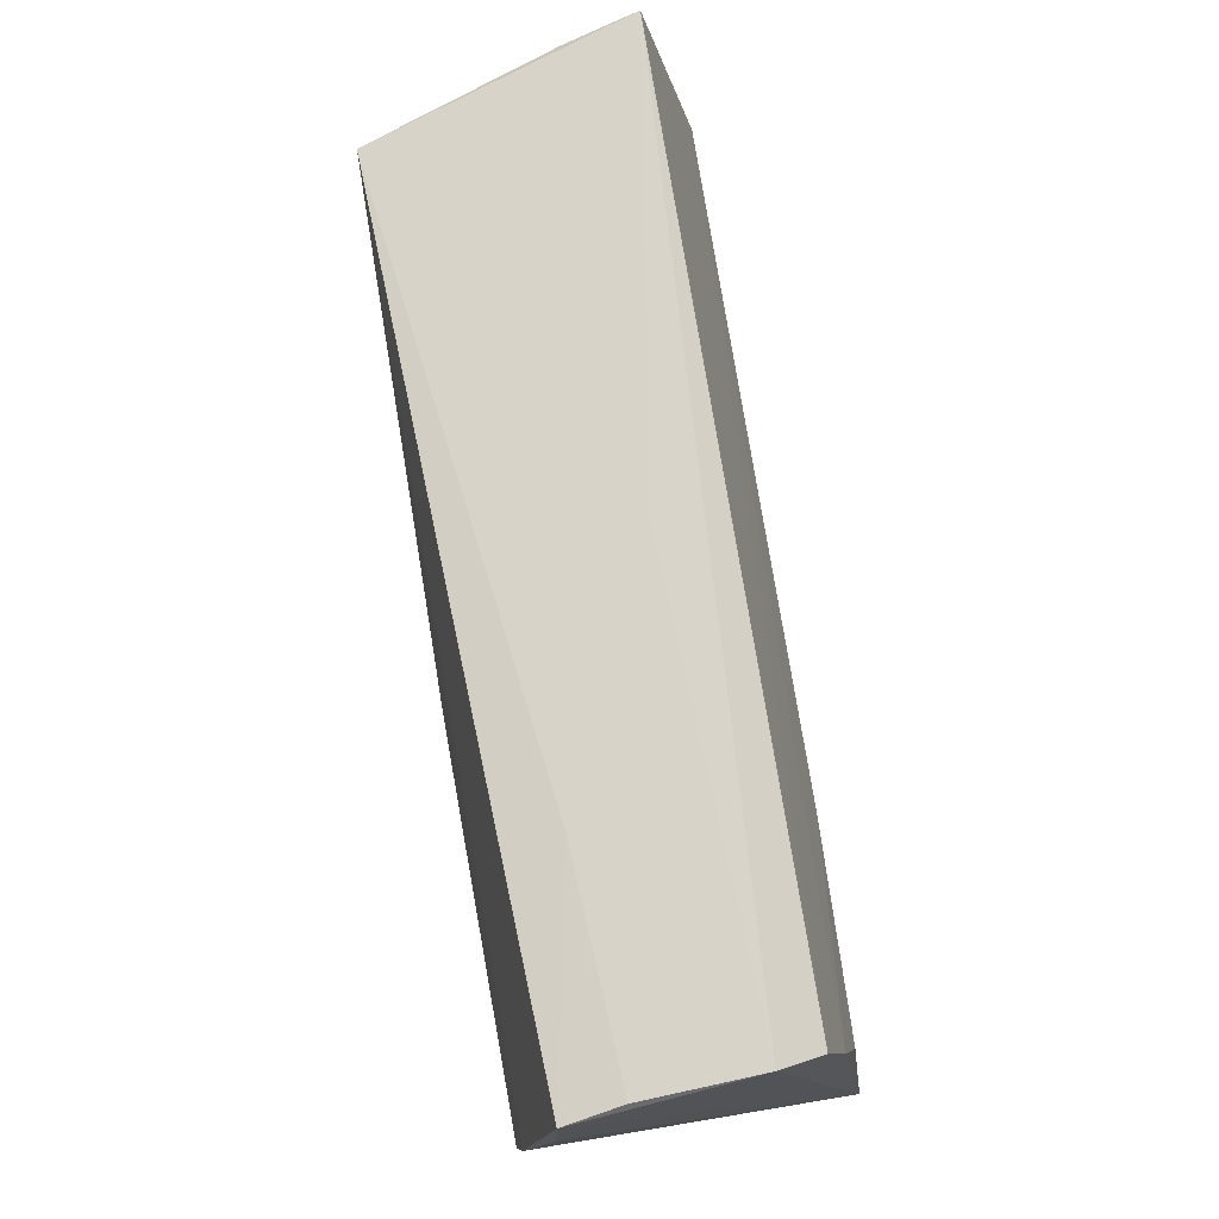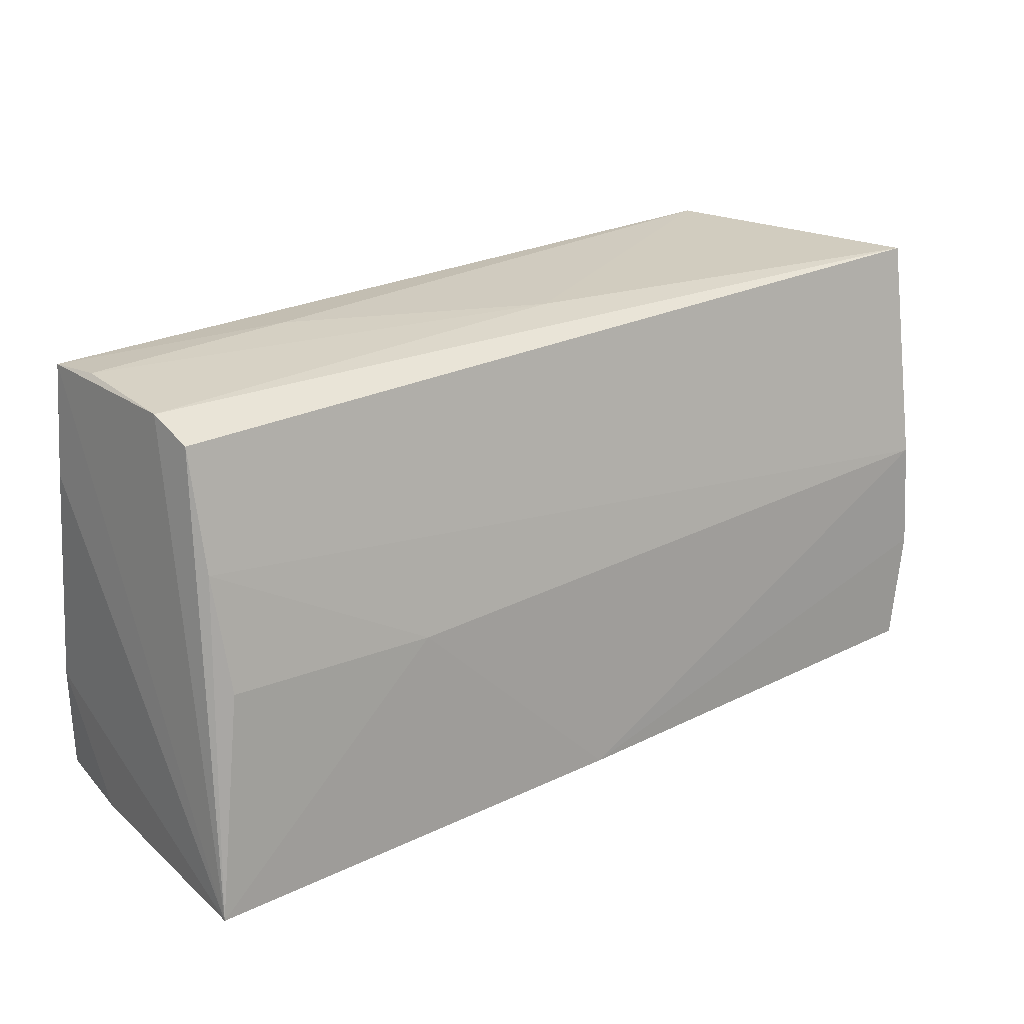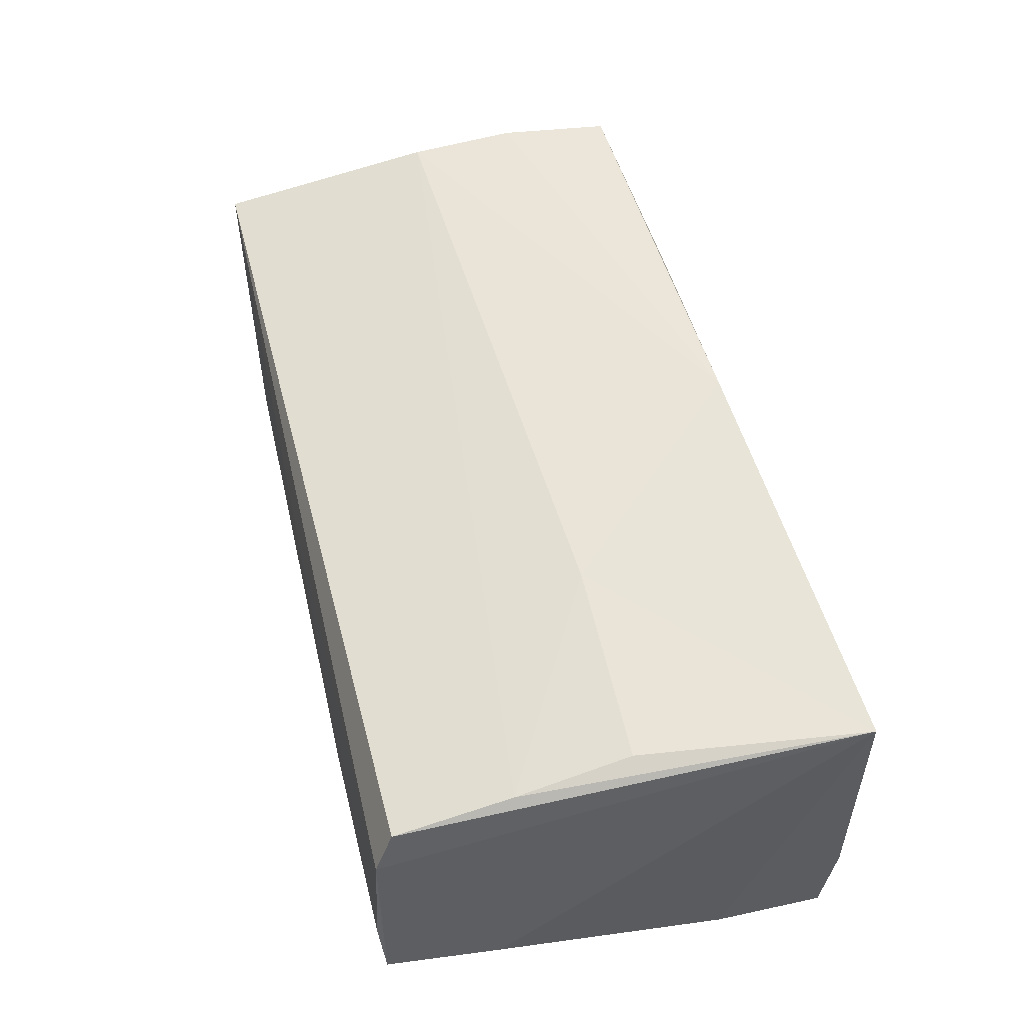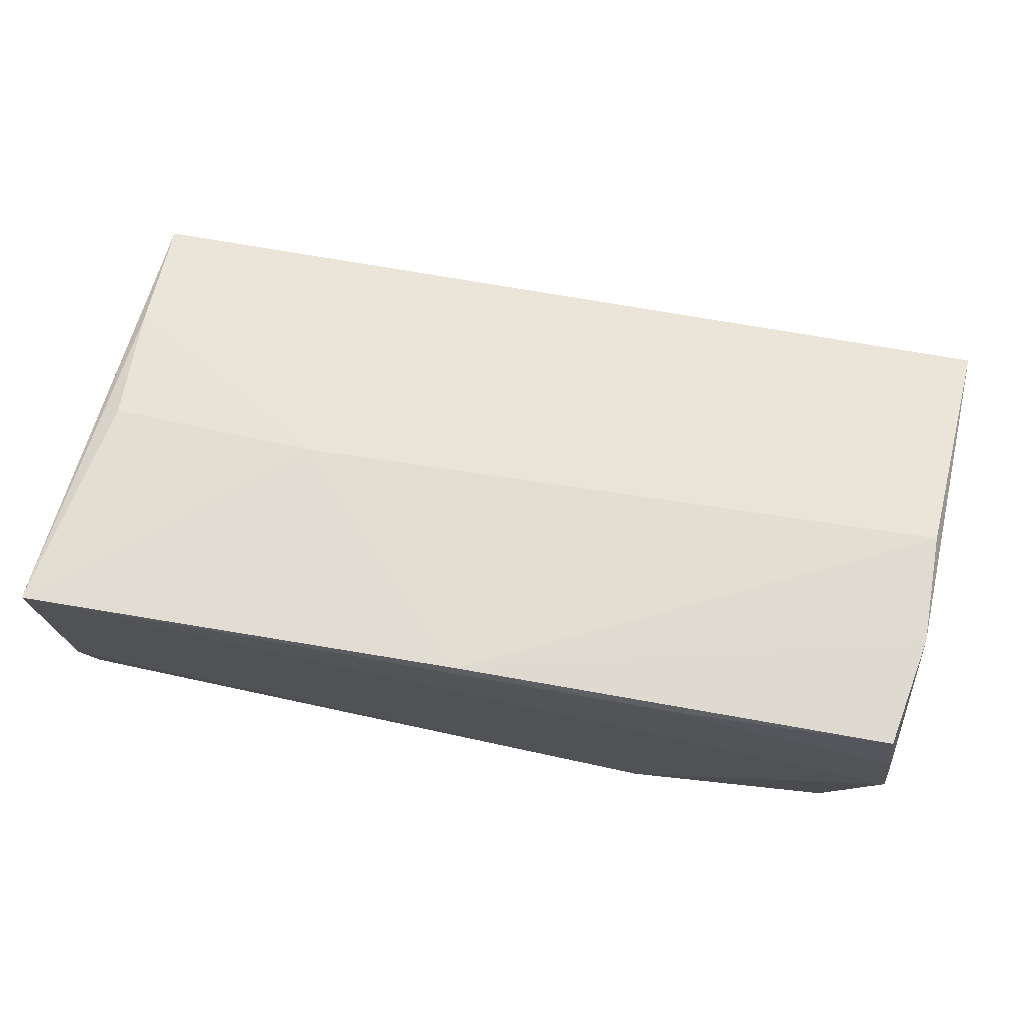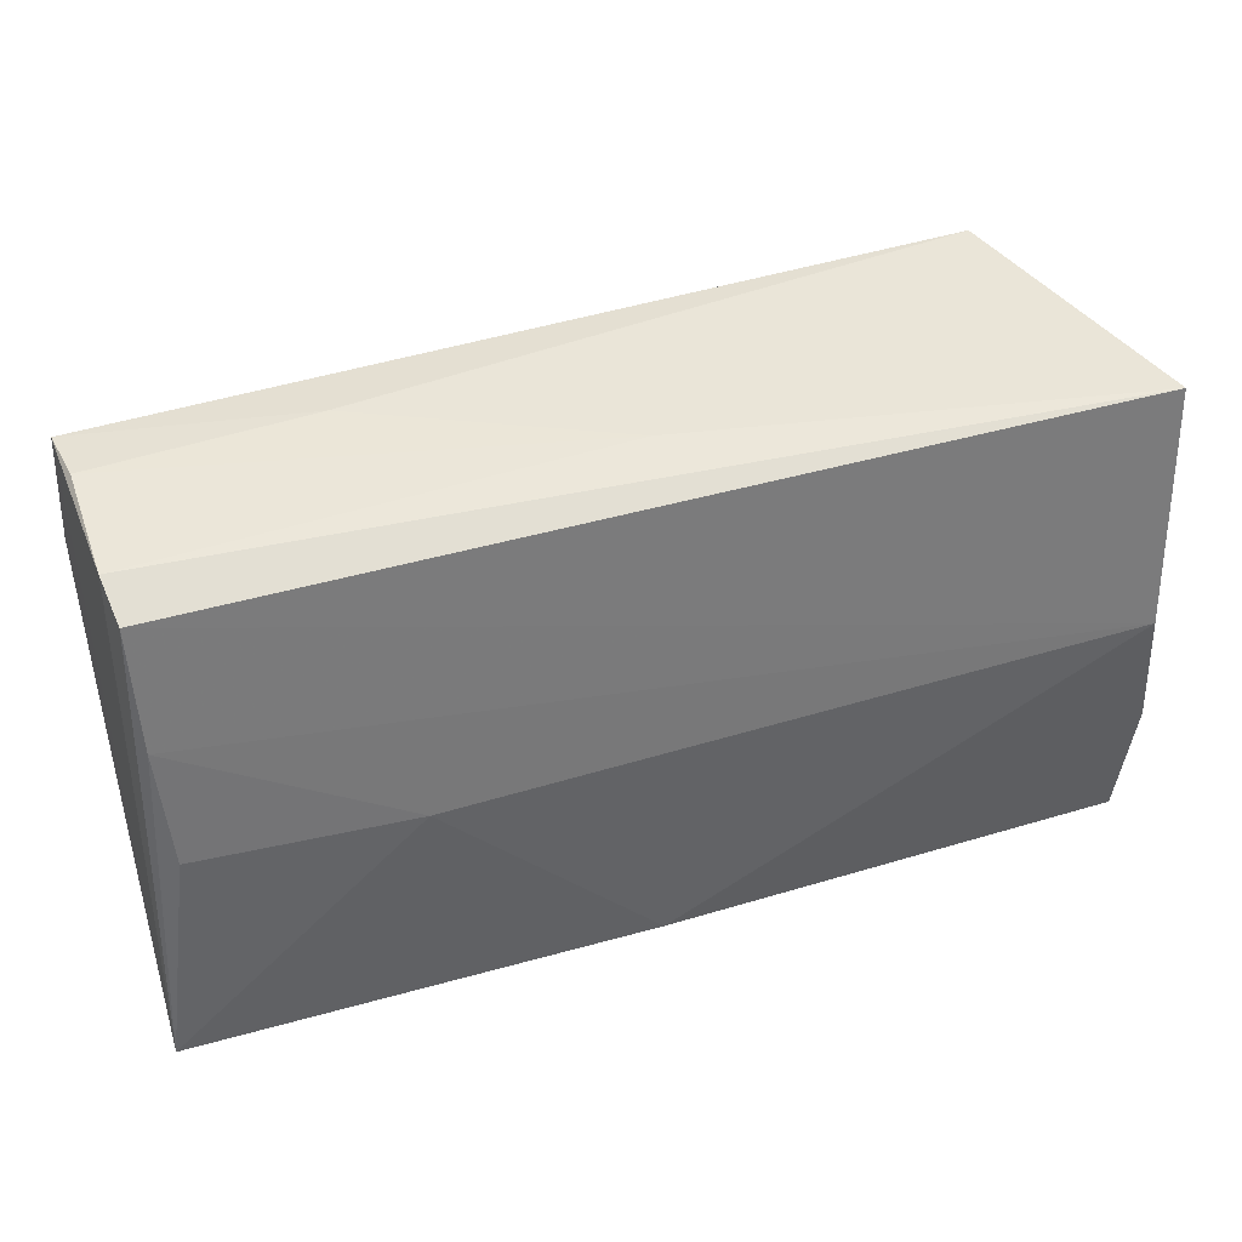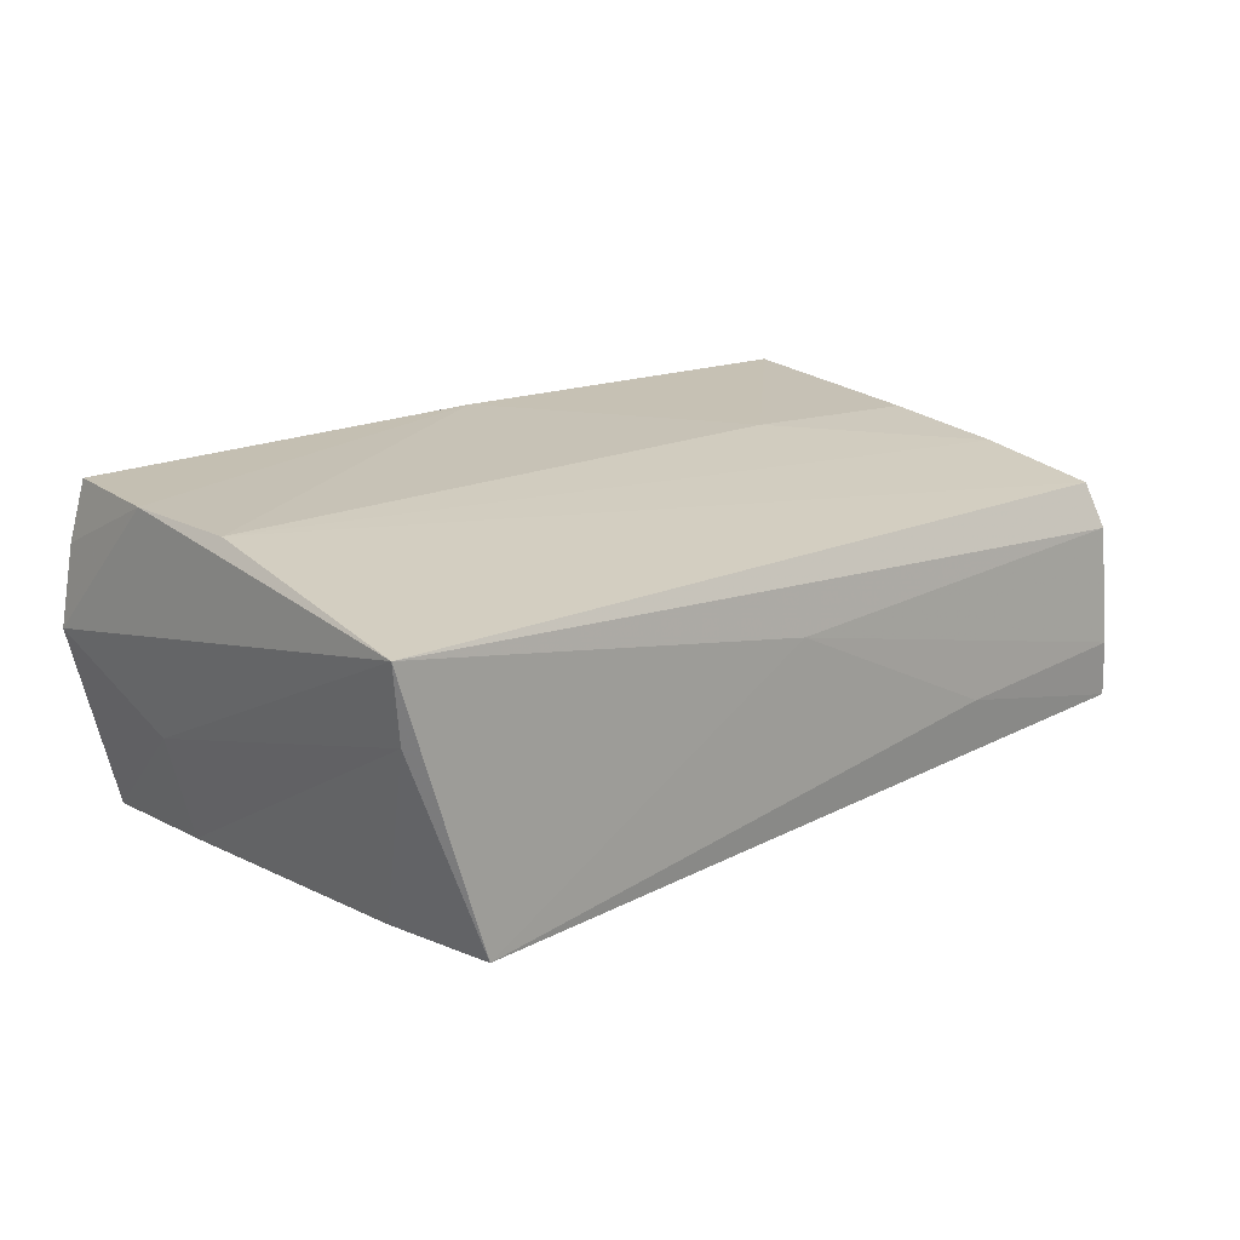
<metadata>
{"format":"obj","ext":"obj","renderer":"f3d","projection":"perspective","resolution":1024,"background":"white","views":[{"elev":76.4,"azim":-99.7,"up":"+Y"},{"elev":23.9,"azim":-36.3,"up":"+Y"},{"elev":51.2,"azim":-102.7,"up":"+Z"},{"elev":73.1,"azim":11.9,"up":"+Z"},{"elev":44.9,"azim":-16.9,"up":"+Y"},{"elev":15.4,"azim":135.9,"up":"+Z"}]}
</metadata>
<code>
v -0.05081 0.02899 -0.006777
v 0.05361 -0.009741 0.01934
v 0.002893 0.02965 0.004569
v -0.04928 0.01241 0.01509
v 0.02466 -0.0244 0.01927
v -0.001236 -0.02545 -0.01984
v 0.05184 -0.01041 -0.004211
v -0.02397 -0.001277 0.01835
v -0.0527 -0.01266 -0.01818
v -0.0527 -0.02694 0.01998
v -0.0527 0.01489 -0.01391
v -0.02579 0.02952 -0.008231
v 0.0515 -0.02291 0.01987
v 0.05268 -0.02403 0.01328
v 0.04459 0.02965 -0.01745
v -0.05187 0.02837 -0.01342
v 0.05317 0.003281 0.01862
v 0.05372 -0.02484 0.004476
v 0.04876 -0.0102 -0.01537
v -0.0494 0.02611 0.01204
v 0.0485 -0.02411 -0.0153
v 0.04618 0.01703 -0.0171
v -0.05236 -0.02695 -0.00892
v 0.02404 -0.02615 -0.01802
v -0.0502 0.02829 0.006901
v 0.05295 0.02827 0.004373
v -0.04849 -0.0009541 0.0176
v 0.05474 0.02955 0.01273
v -0.05208 -0.02568 -0.01924
v -0.0003227 -0.0248 0.02065
f 24 18 10
f 25 20 28
f 10 20 25
f 10 18 5
f 23 24 10
f 29 24 23
f 10 8 27
f 30 8 10
f 10 5 30
f 30 5 13
f 3 25 28
f 28 15 3
f 3 15 12
f 12 15 16
f 10 25 16
f 14 5 18
f 13 5 14
f 6 24 29
f 29 15 6
f 6 15 24
f 18 24 21
f 4 27 8
f 4 20 10
f 10 27 4
f 8 30 17
f 17 4 8
f 28 20 17
f 20 4 17
f 12 16 1
f 1 16 25
f 1 3 12
f 25 3 1
f 9 15 29
f 9 16 15
f 29 23 9
f 9 23 10
f 28 18 7
f 18 21 7
f 24 15 22
f 22 21 24
f 2 30 13
f 2 17 30
f 13 14 2
f 2 14 18
f 2 18 28
f 28 17 2
f 10 16 11
f 11 9 10
f 16 9 11
f 19 7 21
f 21 22 19
f 26 19 22
f 26 15 28
f 26 22 15
f 28 7 26
f 7 19 26

</code>
